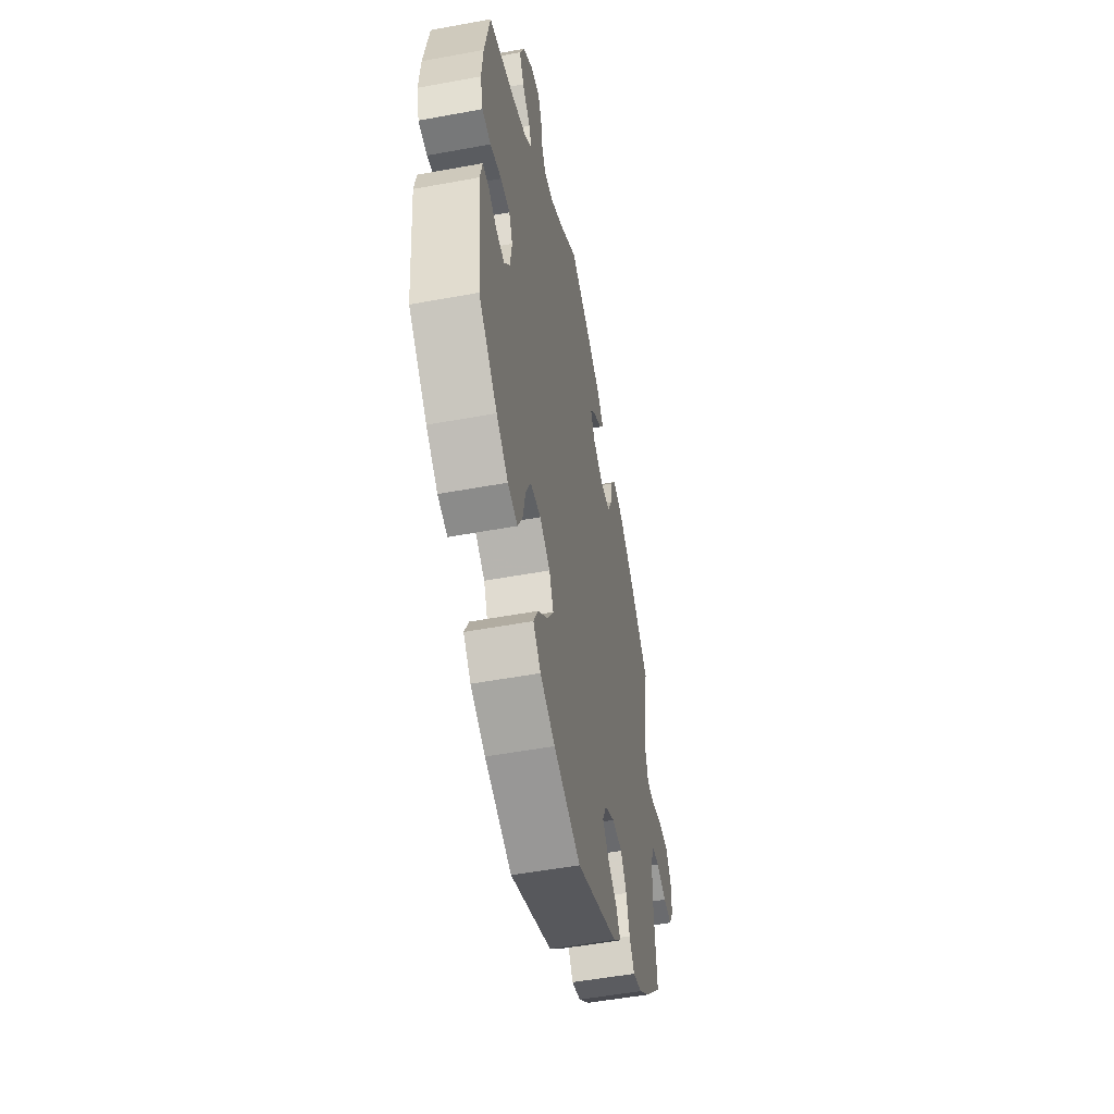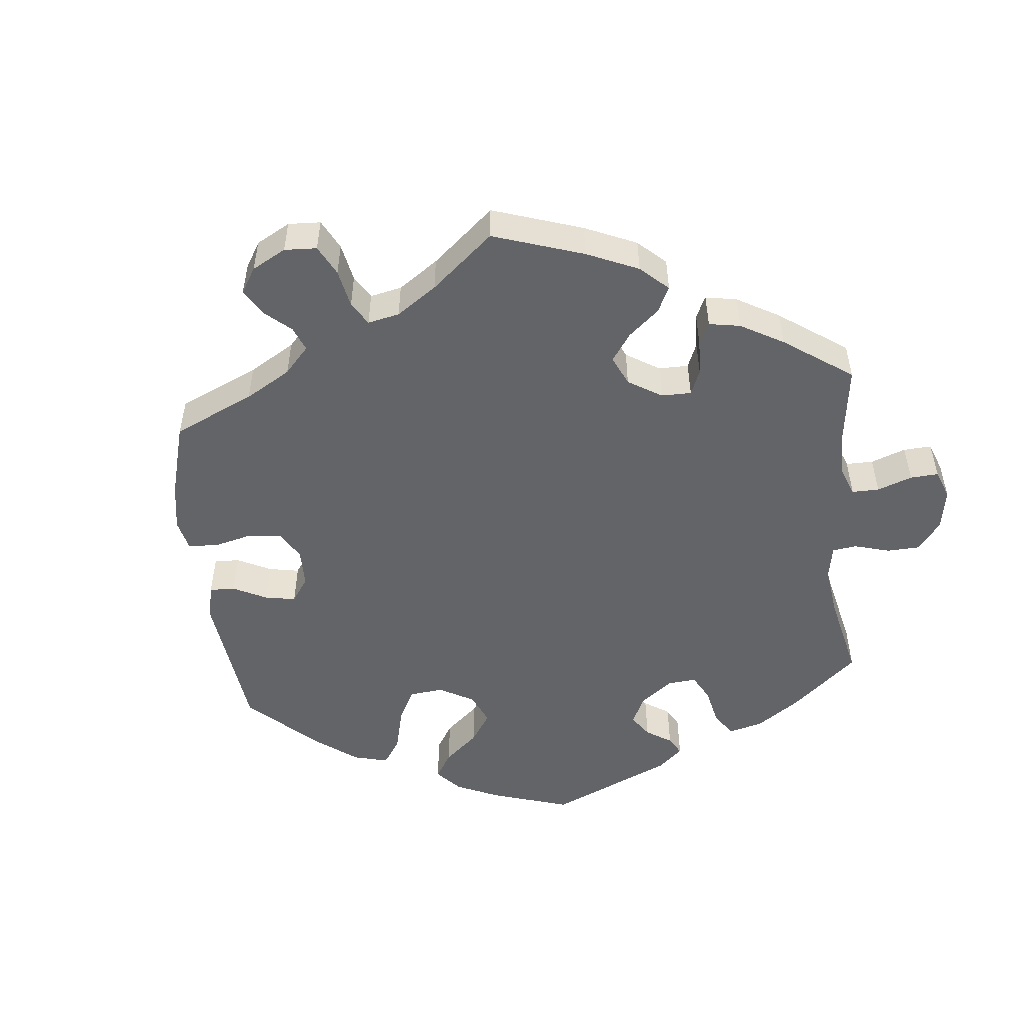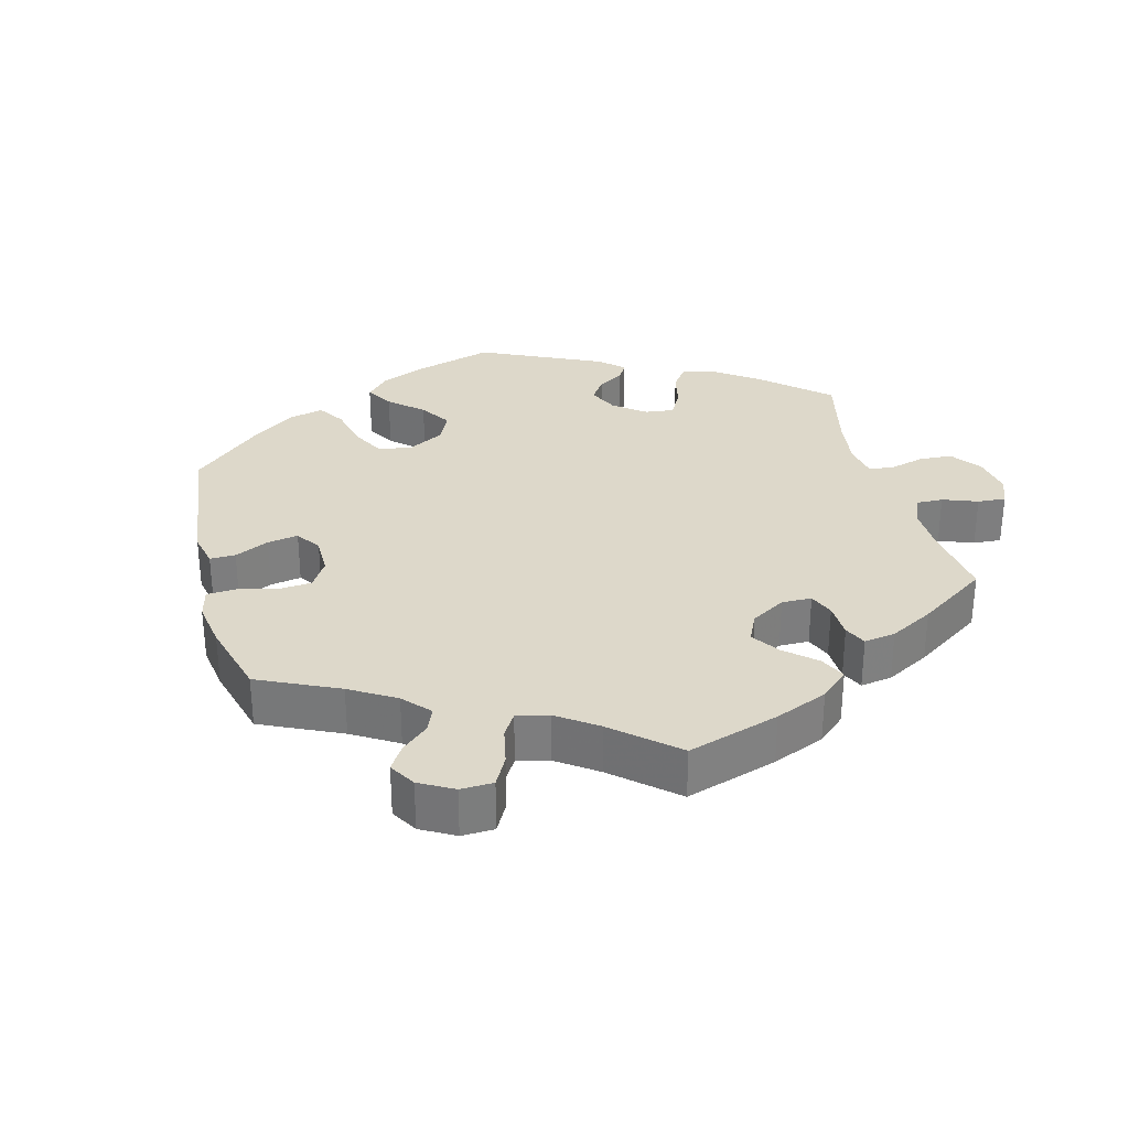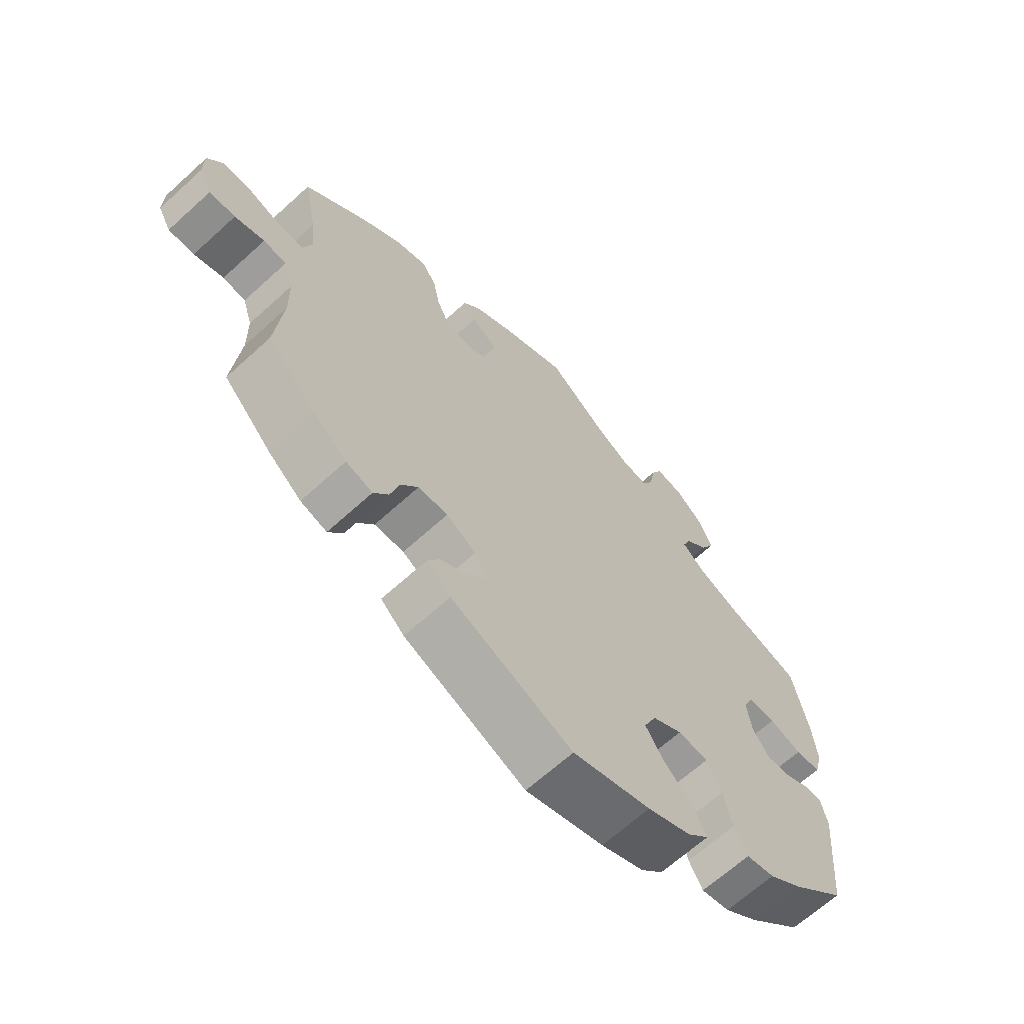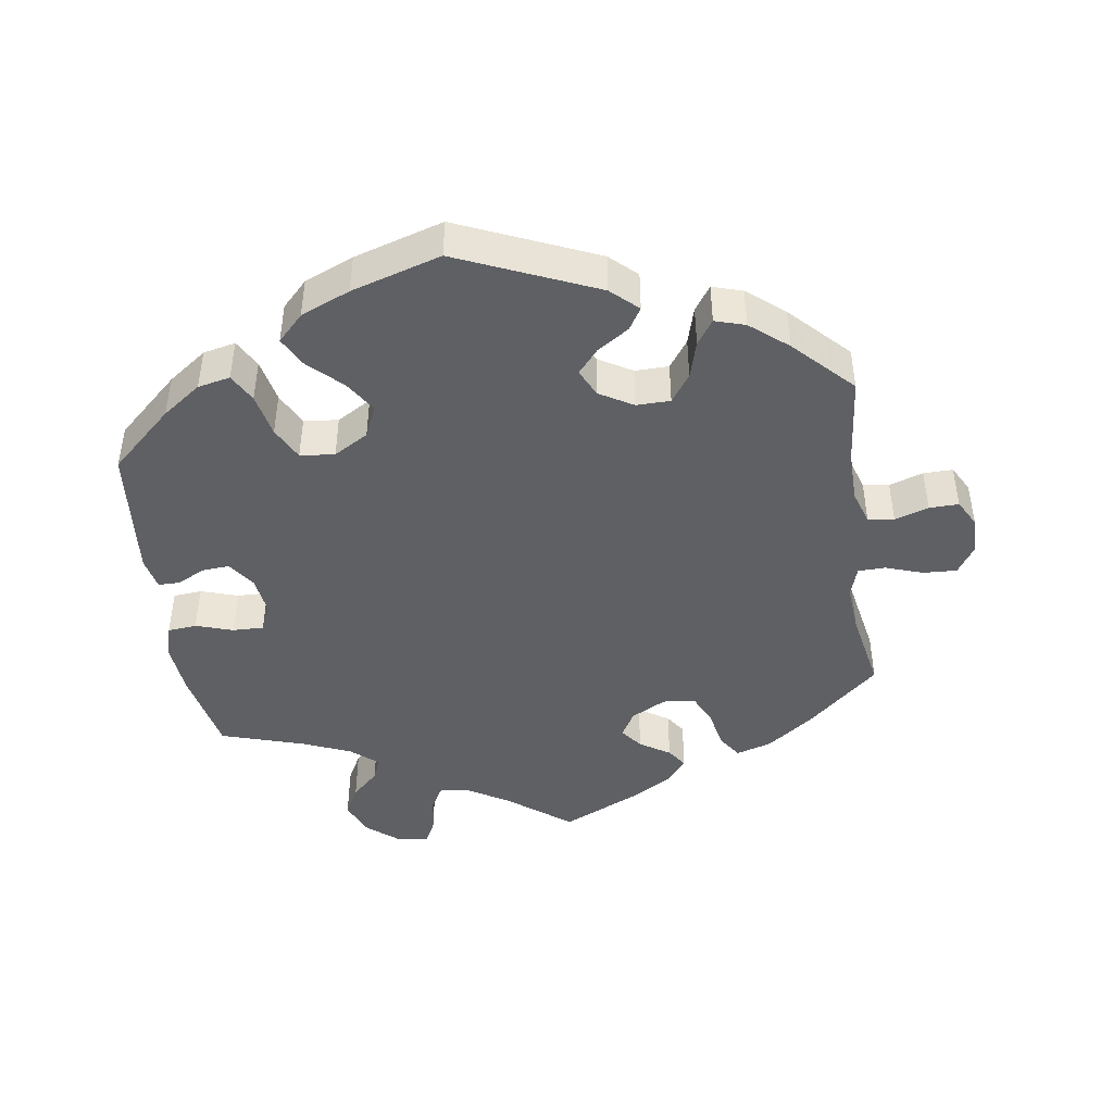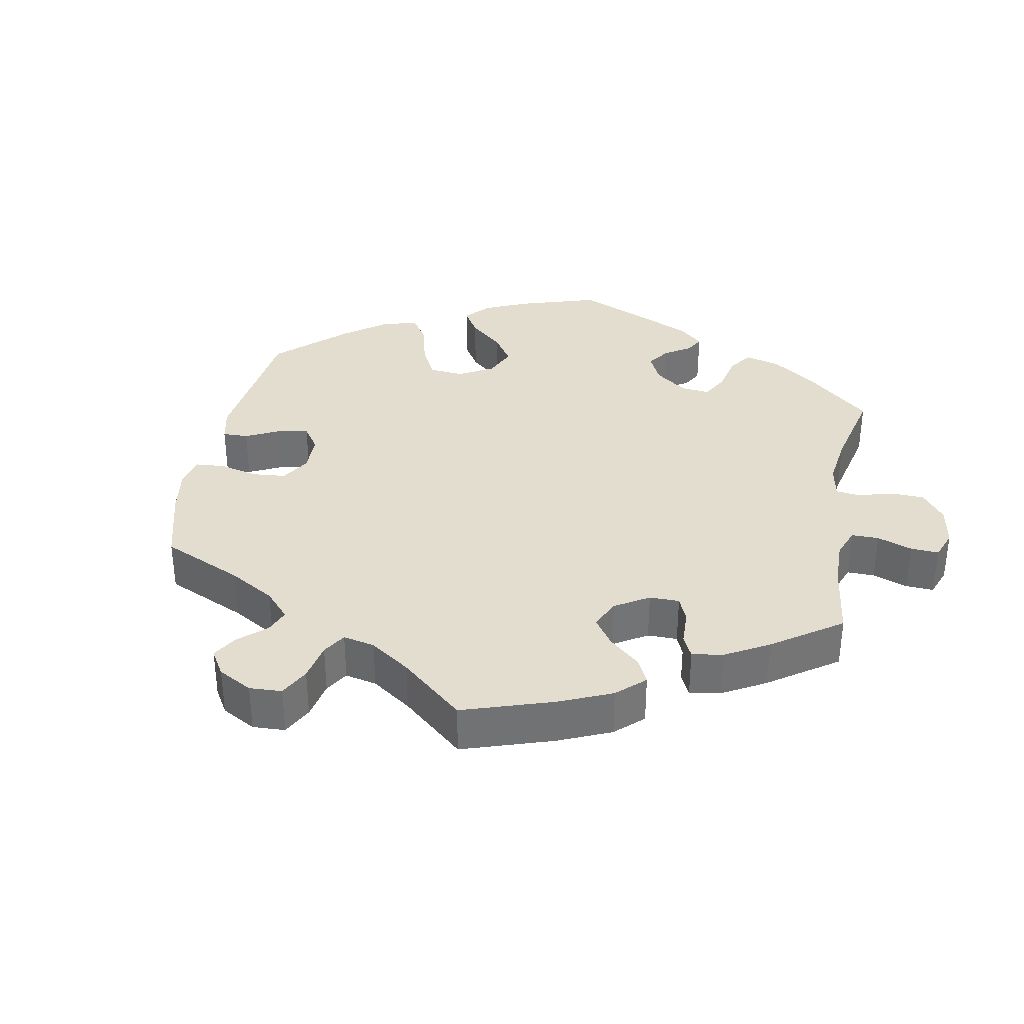
<metadata>
{"format":"obj","ext":"obj","renderer":"f3d","projection":"perspective","resolution":1024,"background":"white","views":[{"elev":-52.0,"azim":101.3,"up":"+Z"},{"elev":-51.1,"azim":-54.1,"up":"+Y"},{"elev":31.0,"azim":-74.3,"up":"+Y"},{"elev":-65.7,"azim":-47.5,"up":"+Z"},{"elev":-44.6,"azim":-171.9,"up":"+Y"},{"elev":34.9,"azim":-49.3,"up":"+Y"}]}
</metadata>
<code>
v -0.197 0.07 -0.494
v -0.235 0.07 -0.459
v -0.216 0.07 -0.428
v -0.171 0.07 -0.398
v -0.142 0.07 -0.364
v -0.161 0.07 -0.325
v -0.209 0.07 -0.297
v -0.257 0.07 -0.298
v -0.285 0.07 -0.338
v -0.3 0.07 -0.391
v -0.324 0.07 -0.426
v -0.367 0.07 -0.413
v -0.42 0.07 -0.37
v -0.5 0.07 -0.289
v -0.488 0.07 -0.164
v -0.489 0.07 -0.089
v -0.505 0.07 -0.04
v -0.542 0.07 -0.035
v -0.59 0.07 -0.051
v -0.632 0.07 -0.052
v -0.653 0.07 -0.014
v -0.652 0.07 0.041
v -0.627 0.07 0.08
v -0.579 0.07 0.078
v -0.526 0.07 0.06
v -0.487 0.07 0.061
v -0.473 0.07 0.105
v -0.479 0.07 0.174
v -0.501 0.07 0.288
v -0.399 0.07 0.379
v -0.334 0.07 0.427
v -0.283 0.07 0.443
v -0.26 0.07 0.409
v -0.249 0.07 0.353
v -0.228 0.07 0.309
v -0.182 0.07 0.305
v -0.132 0.07 0.332
v -0.111 0.07 0.369
v -0.135 0.07 0.4
v -0.178 0.07 0.427
v -0.198 0.07 0.456
v -0.169 0.07 0.491
v -0.108 0.07 0.527
v 0 0.07 0.578
v 0.089 0.07 0.51
v 0.146 0.07 0.476
v 0.191 0.07 0.469
v 0.21 0.07 0.503
v 0.219 0.07 0.555
v 0.237 0.07 0.591
v 0.281 0.07 0.584
v 0.327 0.07 0.546
v 0.348 0.07 0.497
v 0.326 0.07 0.455
v 0.288 0.07 0.418
v 0.275 0.07 0.386
v 0.313 0.07 0.354
v 0.381 0.07 0.326
v 0.501 0.07 0.289
v 0.526 0.07 0.167
v 0.533 0.07 0.093
v 0.52 0.07 0.044
v 0.479 0.07 0.04
v 0.426 0.07 0.057
v 0.382 0.07 0.058
v 0.365 0.07 0.02
v 0.373 0.07 -0.037
v 0.4 0.07 -0.075
v 0.439 0.07 -0.072
v 0.478 0.07 -0.052
v 0.509 0.07 -0.052
v 0.519 0.07 -0.098
v 0.501 0.07 -0.289
v 0.413 0.07 -0.37
v 0.358 0.07 -0.41
v 0.312 0.07 -0.42
v 0.29 0.07 -0.38
v 0.277 0.07 -0.318
v 0.253 0.07 -0.271
v 0.204 0.07 -0.266
v 0.155 0.07 -0.295
v 0.135 0.07 -0.34
v 0.164 0.07 -0.385
v 0.212 0.07 -0.431
v 0.233 0.07 -0.472
v 0.197 0.07 -0.509
v 0.127 0.07 -0.539
v 0 0.07 -0.578
v -0.197 0 -0.494
v -0.235 0 -0.459
v -0.216 0 -0.428
v -0.171 0 -0.398
v -0.142 0 -0.364
v -0.161 0 -0.325
v -0.209 0 -0.297
v -0.257 0 -0.298
v -0.285 0 -0.338
v -0.3 0 -0.391
v -0.324 0 -0.426
v -0.367 0 -0.413
v -0.42 0 -0.37
v -0.5 0 -0.289
v -0.488 0 -0.164
v -0.489 0 -0.089
v -0.505 0 -0.04
v -0.542 0 -0.035
v -0.59 0 -0.051
v -0.632 0 -0.052
v -0.653 0 -0.014
v -0.652 0 0.041
v -0.627 0 0.08
v -0.579 0 0.078
v -0.526 0 0.06
v -0.487 0 0.061
v -0.473 0 0.105
v -0.479 0 0.174
v -0.501 0 0.288
v -0.399 0 0.379
v -0.334 0 0.427
v -0.283 0 0.443
v -0.26 0 0.409
v -0.249 0 0.353
v -0.228 0 0.309
v -0.182 0 0.305
v -0.132 0 0.332
v -0.111 0 0.369
v -0.135 0 0.4
v -0.178 0 0.427
v -0.198 0 0.456
v -0.169 0 0.491
v -0.108 0 0.527
v 0 0 0.578
v 0.089 0 0.51
v 0.146 0 0.476
v 0.191 0 0.469
v 0.21 0 0.503
v 0.219 0 0.555
v 0.237 0 0.591
v 0.281 0 0.584
v 0.327 0 0.546
v 0.348 0 0.497
v 0.326 0 0.455
v 0.288 0 0.418
v 0.275 0 0.386
v 0.313 0 0.354
v 0.381 0 0.326
v 0.501 0 0.289
v 0.526 0 0.167
v 0.533 0 0.093
v 0.52 0 0.044
v 0.479 0 0.04
v 0.426 0 0.057
v 0.382 0 0.058
v 0.365 0 0.02
v 0.373 0 -0.037
v 0.4 0 -0.075
v 0.439 0 -0.072
v 0.478 0 -0.052
v 0.509 0 -0.052
v 0.519 0 -0.098
v 0.501 0 -0.289
v 0.413 0 -0.37
v 0.358 0 -0.41
v 0.312 0 -0.42
v 0.29 0 -0.38
v 0.277 0 -0.318
v 0.253 0 -0.271
v 0.204 0 -0.266
v 0.155 0 -0.295
v 0.135 0 -0.34
v 0.164 0 -0.385
v 0.212 0 -0.431
v 0.233 0 -0.472
v 0.197 0 -0.509
v 0.127 0 -0.539
v 0 0 -0.578
f 83 84 85 86
f 82 83 86 87
f 75 76 77 78
f 75 78 79
f 74 75 79
f 73 74 79
f 72 73 79 80
f 69 70 71 72
f 68 69 72 80
f 61 62 63 64
f 61 64 65
f 58 59 60 61
f 57 58 61 65
f 56 57 65 66
f 52 53 54 55
f 52 55 56
f 51 52 56
f 48 49 50 51
f 47 48 51 56
f 46 47 56 66
f 42 43 44 45
f 39 40 41 42
f 38 39 42 45
f 37 38 45 46
f 31 32 33 34
f 31 34 35
f 28 29 30 31
f 27 28 31 35
f 26 27 35 36
f 22 23 24 25
f 22 25 26
f 21 22 26
f 18 19 20 21
f 17 18 21 26
f 16 17 26 36
f 12 13 14 15
f 9 10 11 12
f 8 9 12 15
f 7 8 15 16
f 1 2 3 4
f 1 4 5
f 82 87 88 1
f 67 68 80 81
f 46 66 67 81
f 6 7 16 36
f 5 6 36 37
f 81 82 1 5
f 5 37 46 81
f 174 173 172 171
f 175 174 171 170
f 166 165 164 163
f 167 166 163
f 167 163 162
f 167 162 161
f 168 167 161 160
f 160 159 158 157
f 168 160 157 156
f 152 151 150 149
f 153 152 149
f 149 148 147 146
f 153 149 146 145
f 154 153 145 144
f 143 142 141 140
f 144 143 140
f 144 140 139
f 139 138 137 136
f 144 139 136 135
f 154 144 135 134
f 133 132 131 130
f 130 129 128 127
f 133 130 127 126
f 134 133 126 125
f 122 121 120 119
f 123 122 119
f 119 118 117 116
f 123 119 116 115
f 124 123 115 114
f 113 112 111 110
f 114 113 110
f 114 110 109
f 109 108 107 106
f 114 109 106 105
f 124 114 105 104
f 103 102 101 100
f 100 99 98 97
f 103 100 97 96
f 104 103 96 95
f 92 91 90 89
f 93 92 89
f 89 176 175 170
f 169 168 156 155
f 169 155 154 134
f 124 104 95 94
f 125 124 94 93
f 93 89 170 169
f 169 134 125 93
f 1 89 90 2
f 2 90 91 3
f 3 91 92 4
f 4 92 93 5
f 5 93 94 6
f 6 94 95 7
f 7 95 96 8
f 8 96 97 9
f 9 97 98 10
f 10 98 99 11
f 11 99 100 12
f 12 100 101 13
f 13 101 102 14
f 14 102 103 15
f 15 103 104 16
f 16 104 105 17
f 17 105 106 18
f 18 106 107 19
f 19 107 108 20
f 20 108 109 21
f 21 109 110 22
f 22 110 111 23
f 23 111 112 24
f 24 112 113 25
f 25 113 114 26
f 26 114 115 27
f 27 115 116 28
f 28 116 117 29
f 29 117 118 30
f 30 118 119 31
f 31 119 120 32
f 32 120 121 33
f 33 121 122 34
f 34 122 123 35
f 35 123 124 36
f 36 124 125 37
f 37 125 126 38
f 38 126 127 39
f 39 127 128 40
f 40 128 129 41
f 41 129 130 42
f 42 130 131 43
f 43 131 132 44
f 44 132 133 45
f 45 133 134 46
f 46 134 135 47
f 47 135 136 48
f 48 136 137 49
f 49 137 138 50
f 50 138 139 51
f 51 139 140 52
f 52 140 141 53
f 53 141 142 54
f 54 142 143 55
f 55 143 144 56
f 56 144 145 57
f 57 145 146 58
f 58 146 147 59
f 59 147 148 60
f 60 148 149 61
f 61 149 150 62
f 62 150 151 63
f 63 151 152 64
f 64 152 153 65
f 65 153 154 66
f 66 154 155 67
f 67 155 156 68
f 68 156 157 69
f 69 157 158 70
f 70 158 159 71
f 71 159 160 72
f 72 160 161 73
f 73 161 162 74
f 74 162 163 75
f 75 163 164 76
f 76 164 165 77
f 77 165 166 78
f 78 166 167 79
f 79 167 168 80
f 80 168 169 81
f 81 169 170 82
f 82 170 171 83
f 83 171 172 84
f 84 172 173 85
f 85 173 174 86
f 86 174 175 87
f 87 175 176 88
f 88 176 89 1

</code>
